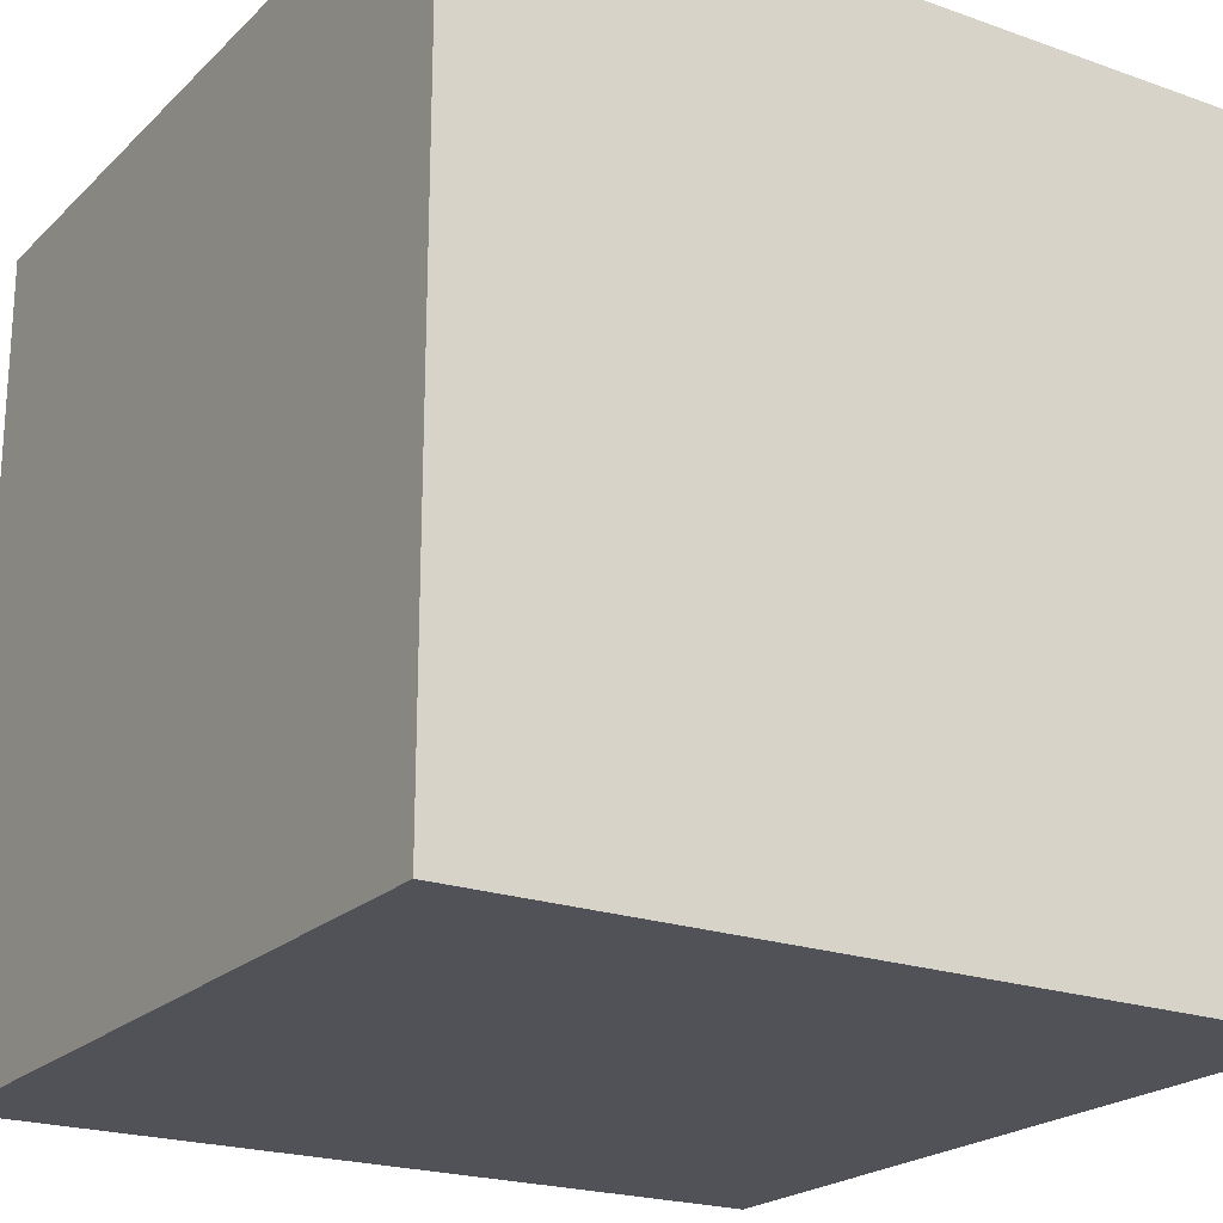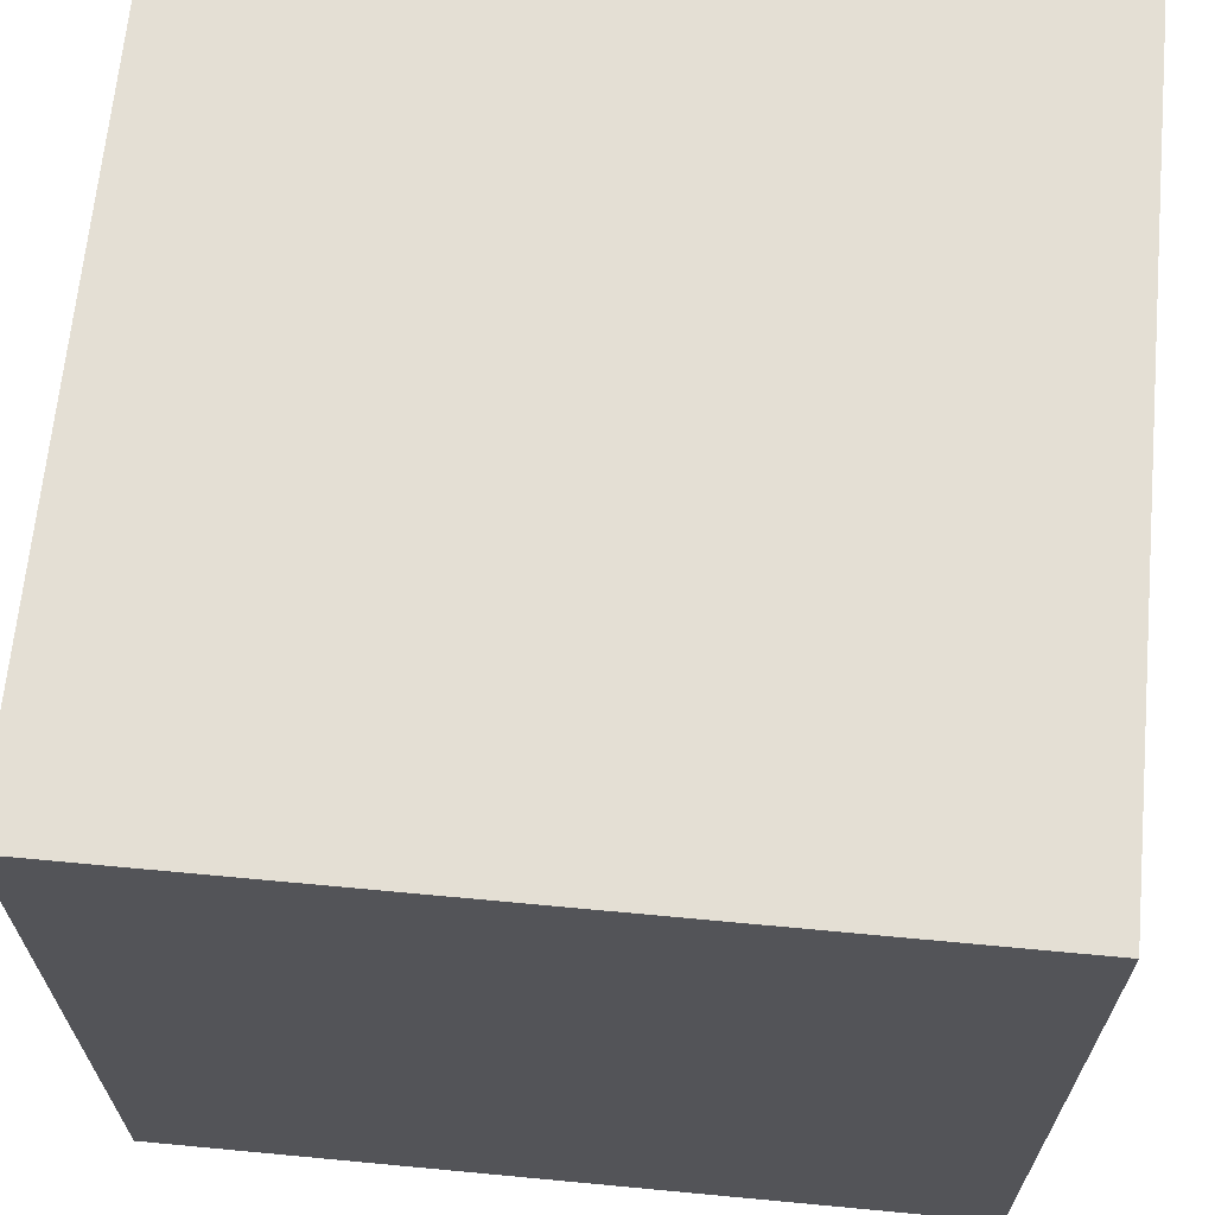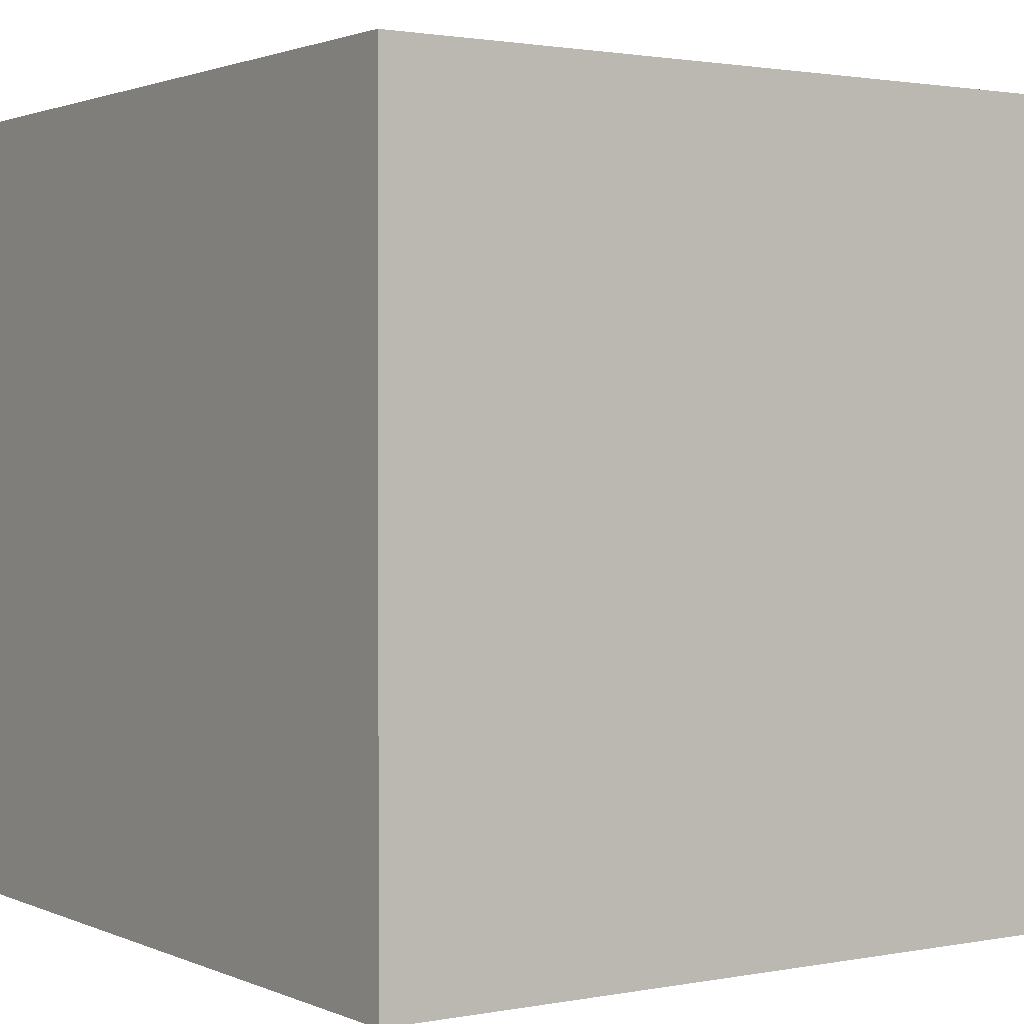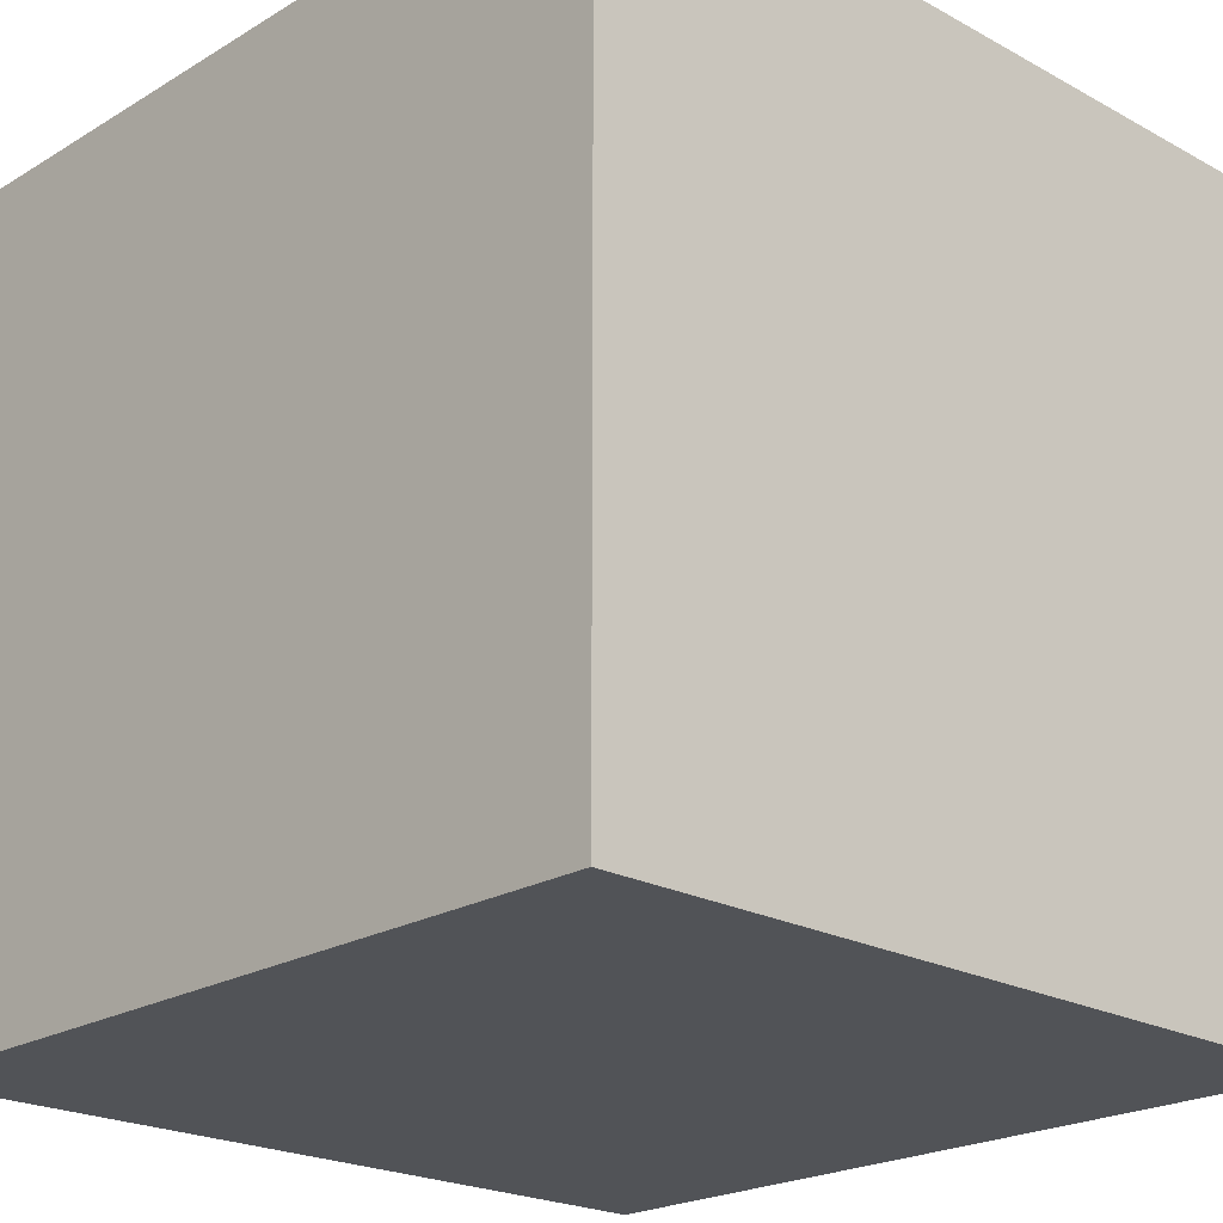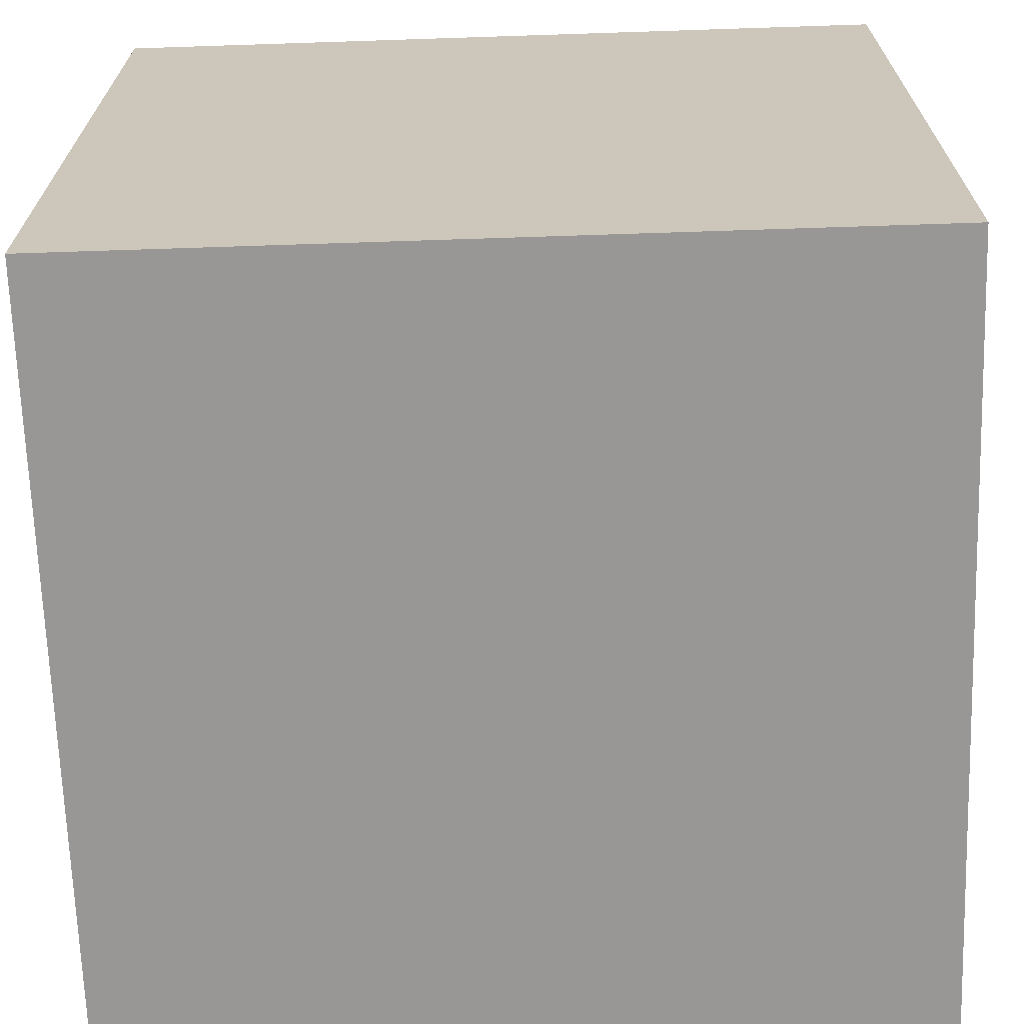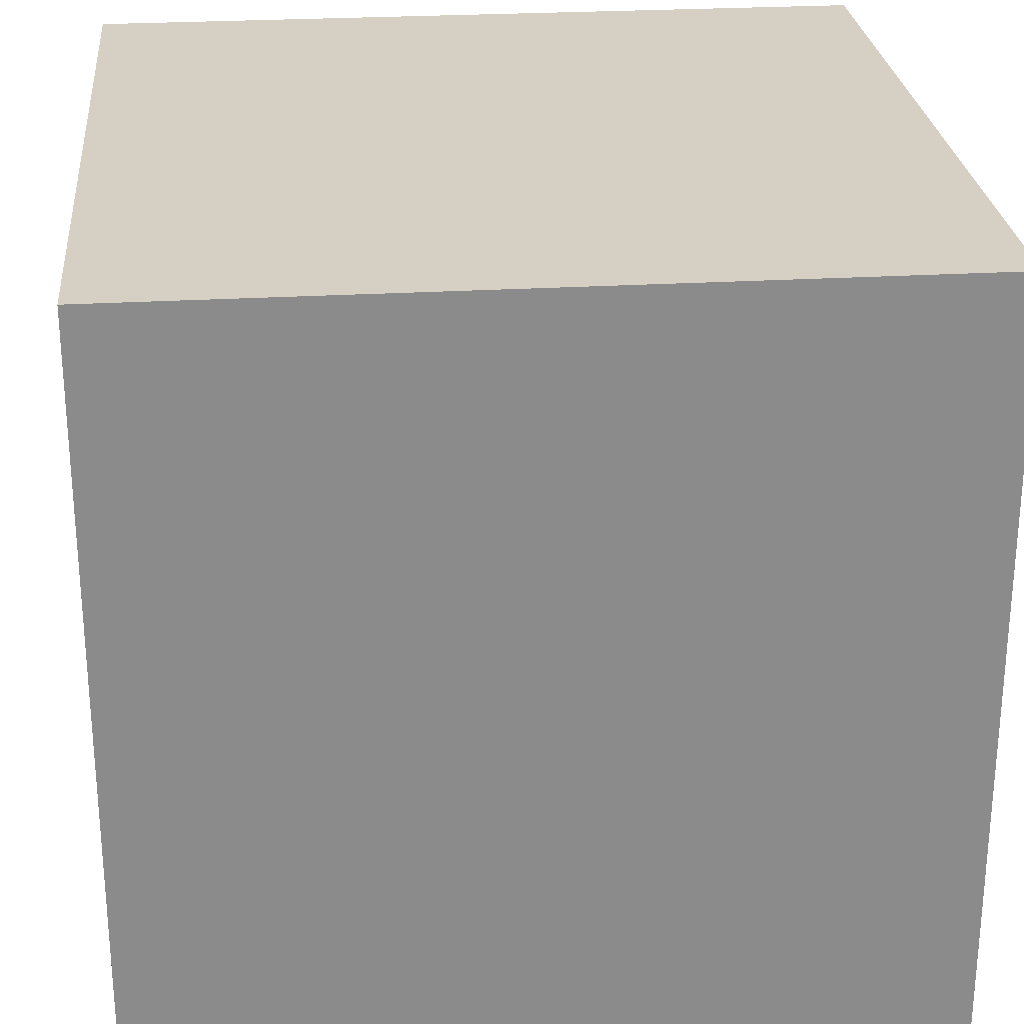
<metadata>
{"format":"obj","ext":"obj","renderer":"f3d","projection":"perspective","resolution":1024,"background":"white","views":[{"elev":-21.5,"azim":-32.1,"up":"+Z"},{"elev":66.3,"azim":-84.6,"up":"+Y"},{"elev":1.6,"azim":145.9,"up":"+Y"},{"elev":-21.8,"azim":-133.7,"up":"+Y"},{"elev":-68.2,"azim":-178.1,"up":"+Y"},{"elev":26.4,"azim":84.7,"up":"+Z"}]}
</metadata>
<code>
g pCube1044
v -0.125 -0.125 0.125
v -0.125 0.125 0.125
v 0.125 0.125 0.125
v 0.125 -0.125 0.125
v -0.125 0.125 0.125
v -0.125 0.125 -0.125
v 0.125 0.125 -0.125
v 0.125 0.125 0.125
v -0.125 0.125 -0.125
v -0.125 -0.125 -0.125
v 0.125 -0.125 -0.125
v 0.125 0.125 -0.125
v -0.125 -0.125 -0.125
v -0.125 -0.125 0.125
v 0.125 -0.125 0.125
v 0.125 -0.125 -0.125
v 0.125 -0.125 0.125
v 0.125 0.125 0.125
v 0.125 0.125 -0.125
v 0.125 -0.125 -0.125
v -0.125 -0.125 -0.125
v -0.125 0.125 -0.125
v -0.125 0.125 0.125
v -0.125 -0.125 0.125
g pCube1044_0
f 3 2 1
f 4 3 1
f 7 6 5
f 8 7 5
f 11 10 9
f 12 11 9
f 15 14 13
f 16 15 13
f 19 18 17
f 20 19 17
f 23 22 21
f 24 23 21

</code>
